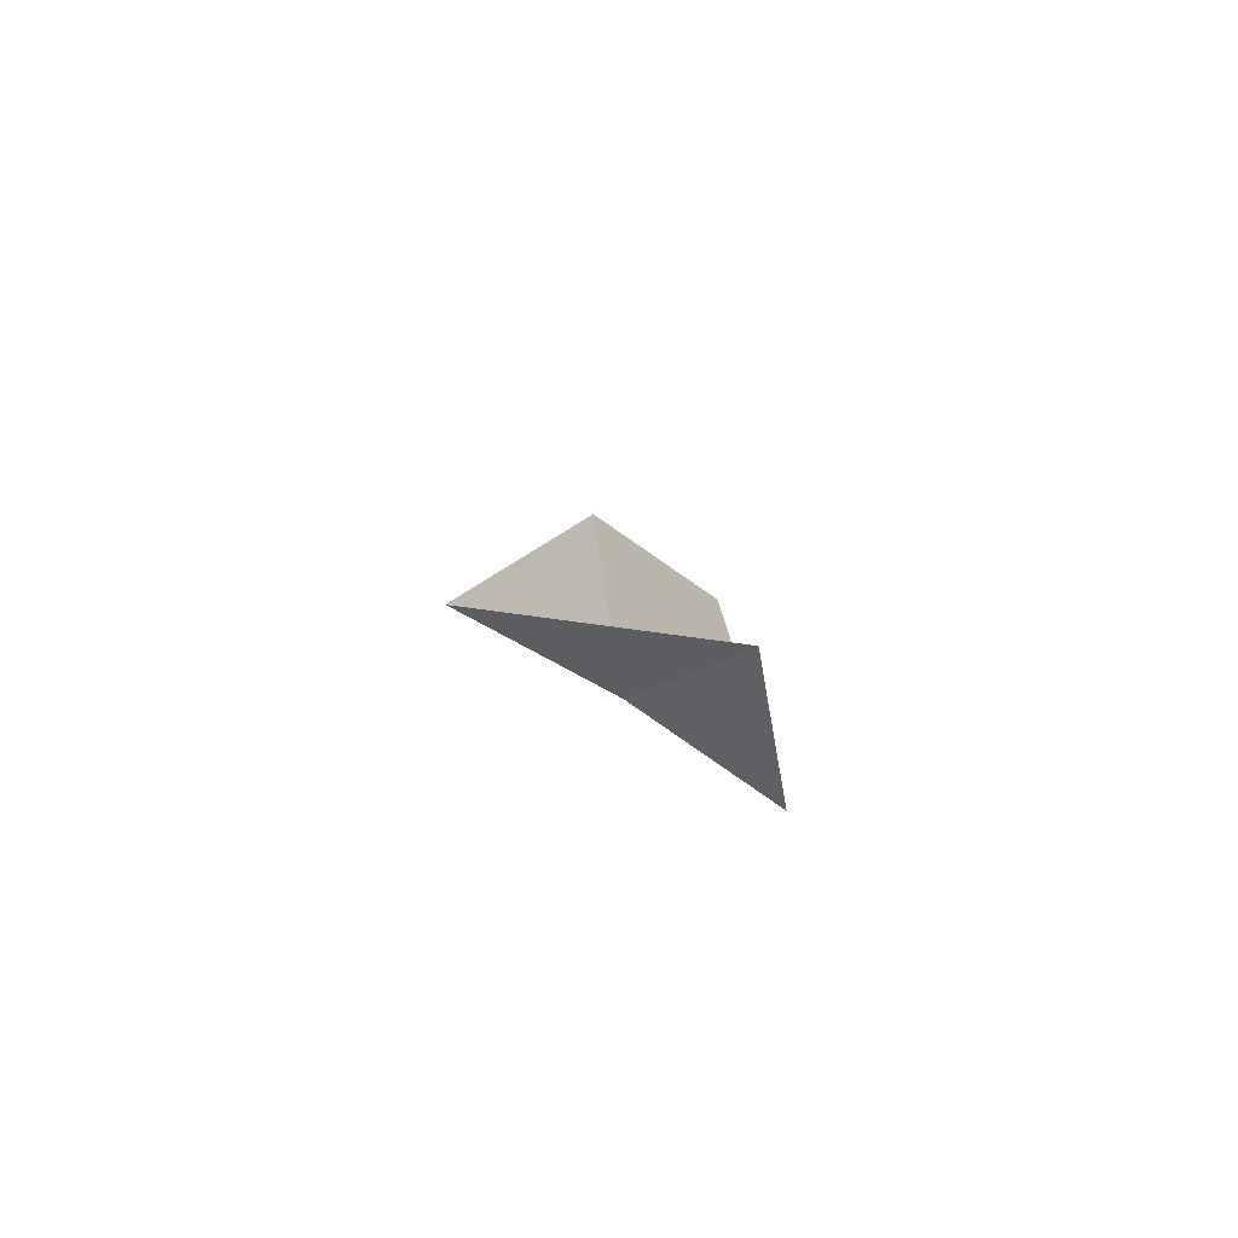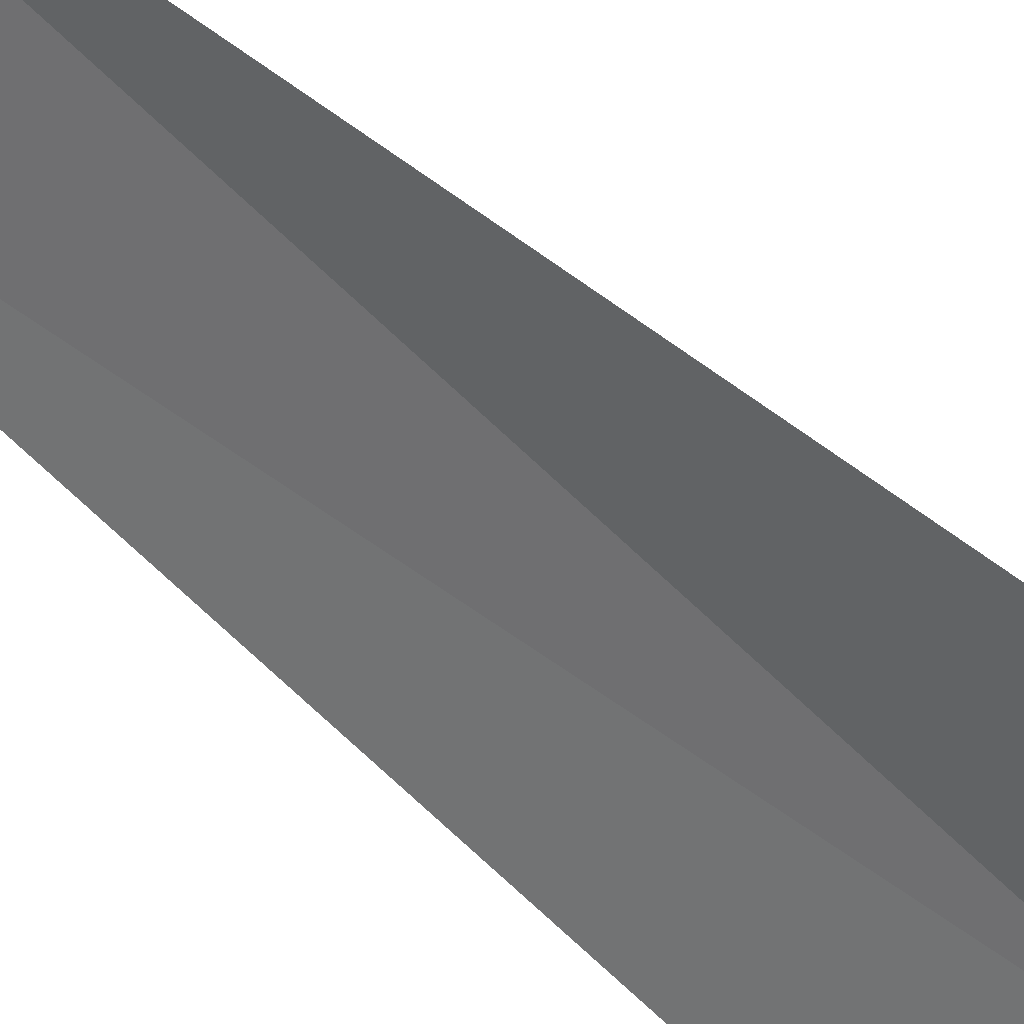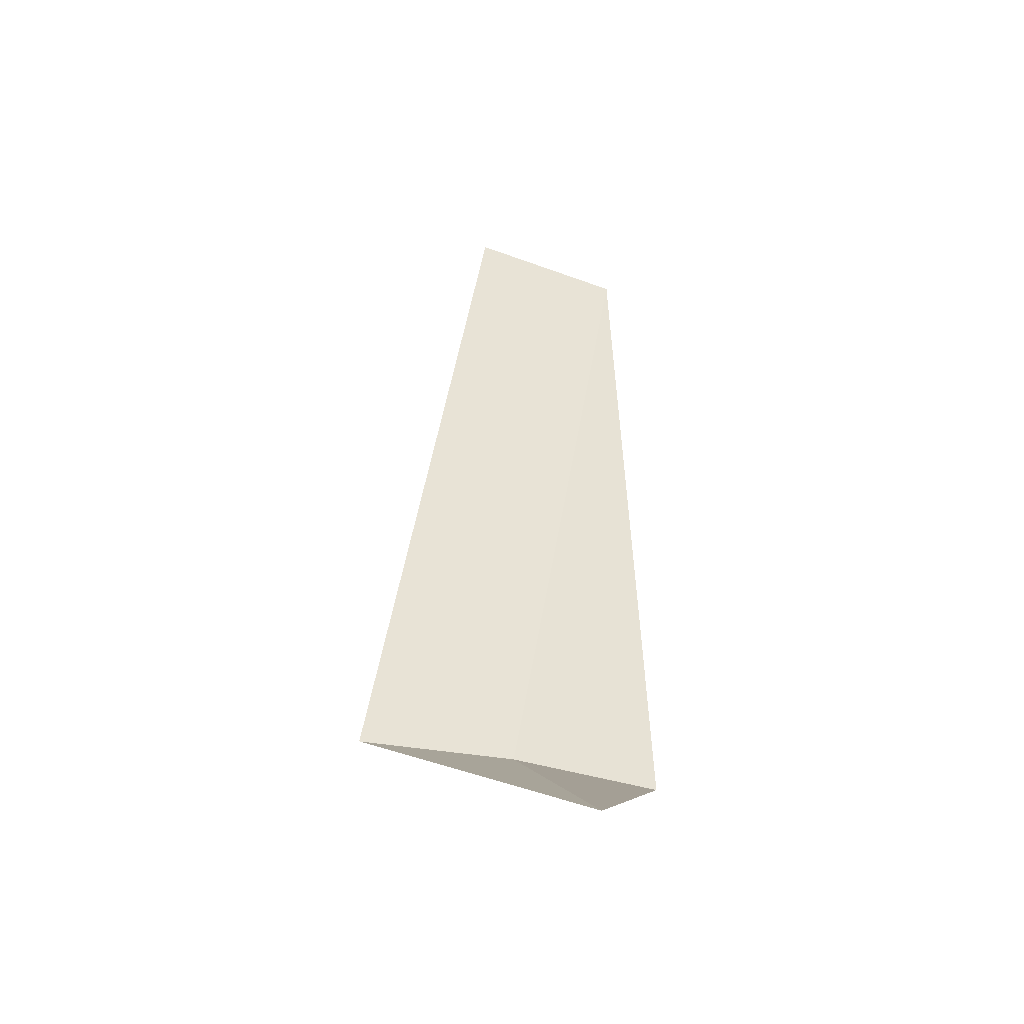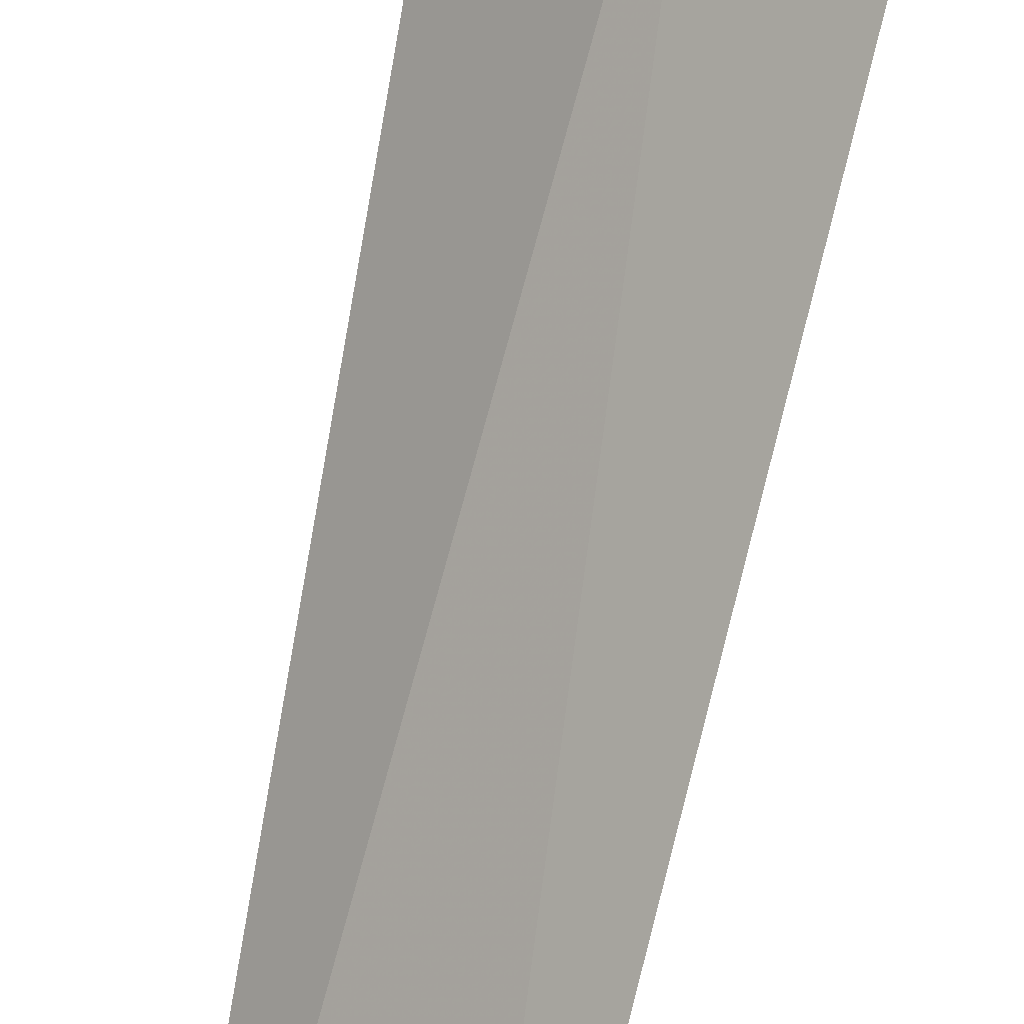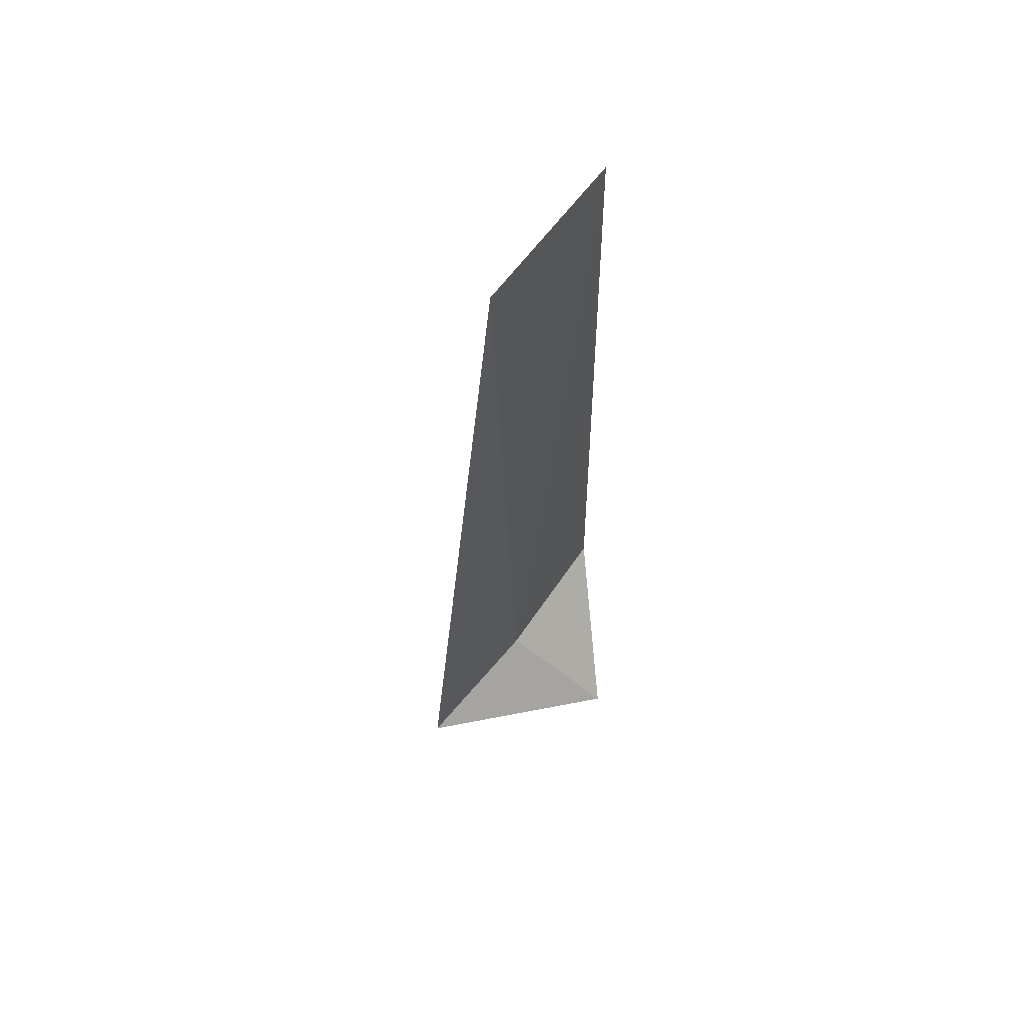
<metadata>
{"format":"obj","ext":"obj","renderer":"f3d","projection":"perspective","resolution":1024,"background":"white","views":[{"elev":-78.9,"azim":92.3,"up":"+Y"},{"elev":75.5,"azim":-48.9,"up":"+Z"},{"elev":-46.3,"azim":104.3,"up":"+Y"},{"elev":77.5,"azim":-166.5,"up":"+Z"},{"elev":63.0,"azim":73.3,"up":"+Y"}]}
</metadata>
<code>
v -21.49 -5.725 7.803
v -21.12 -5.794 8.396
v -21.2 -6.293 7.362
v -21.93 -5.673 7.242
v -21.39 -1.903 7.95
v -21.87 -1.903 7.311
f 1 4 3
f 1 5 6
f 1 2 5
f 1 6 4
f 1 3 2

</code>
